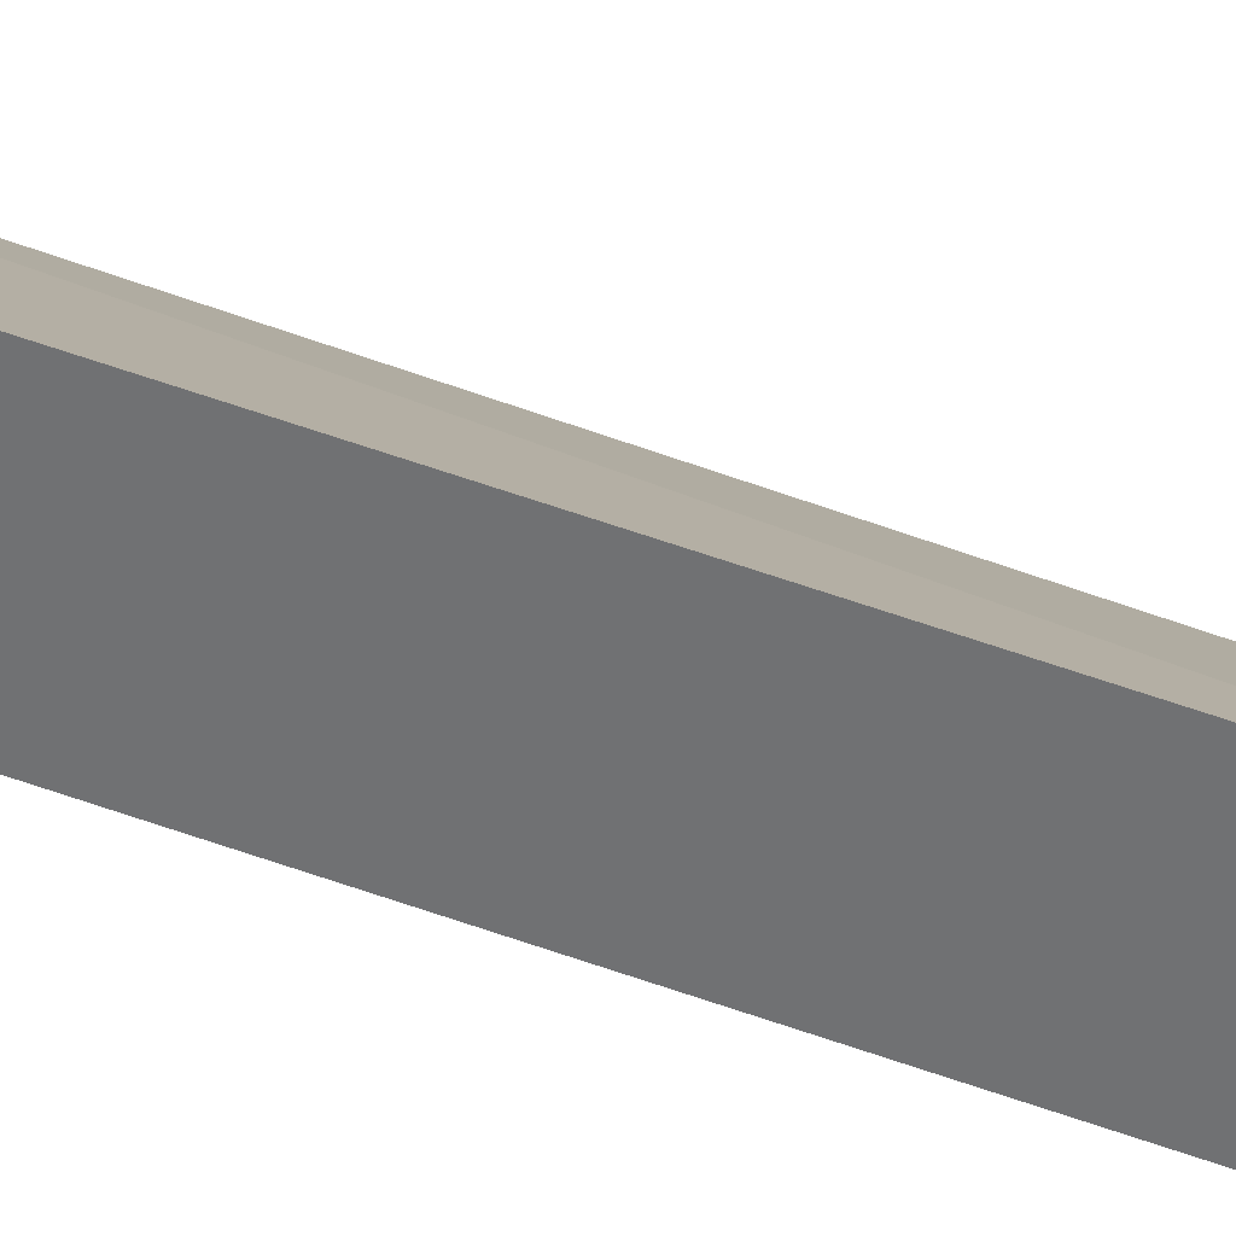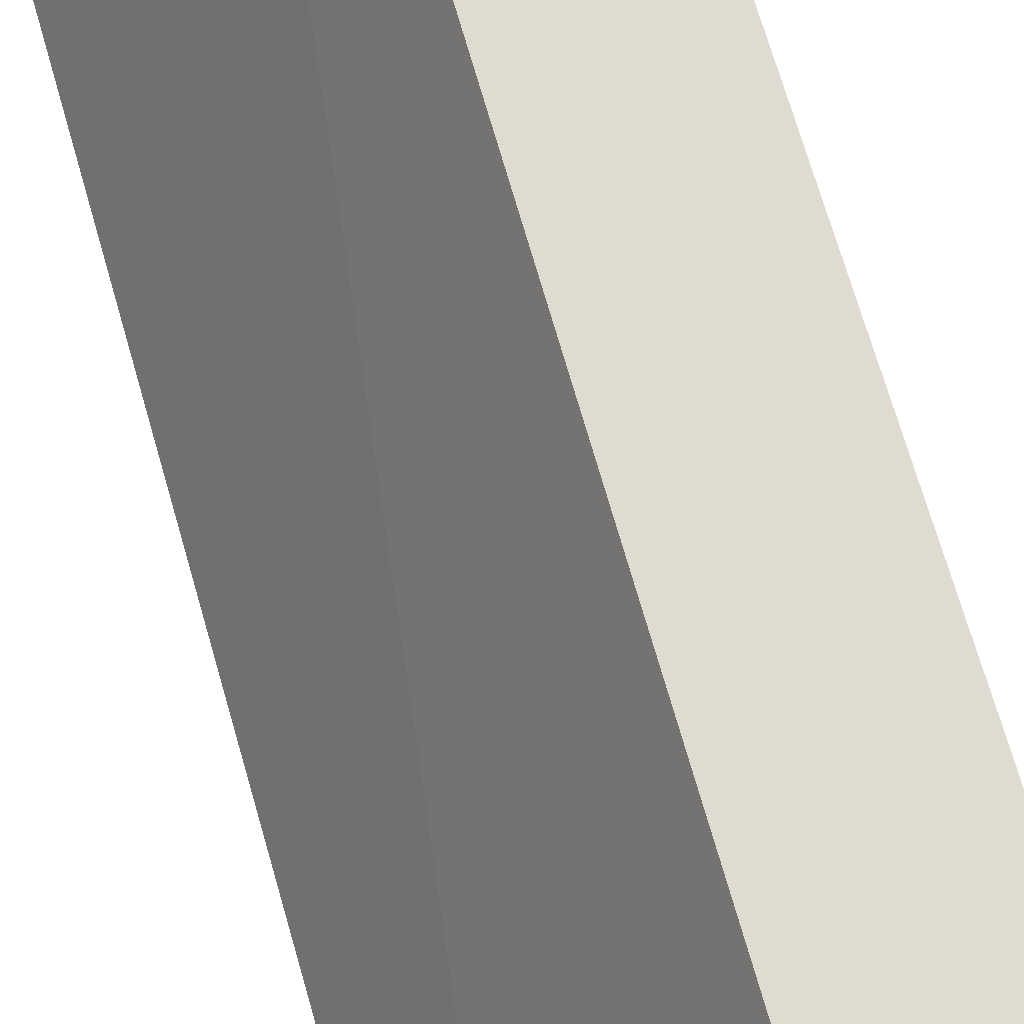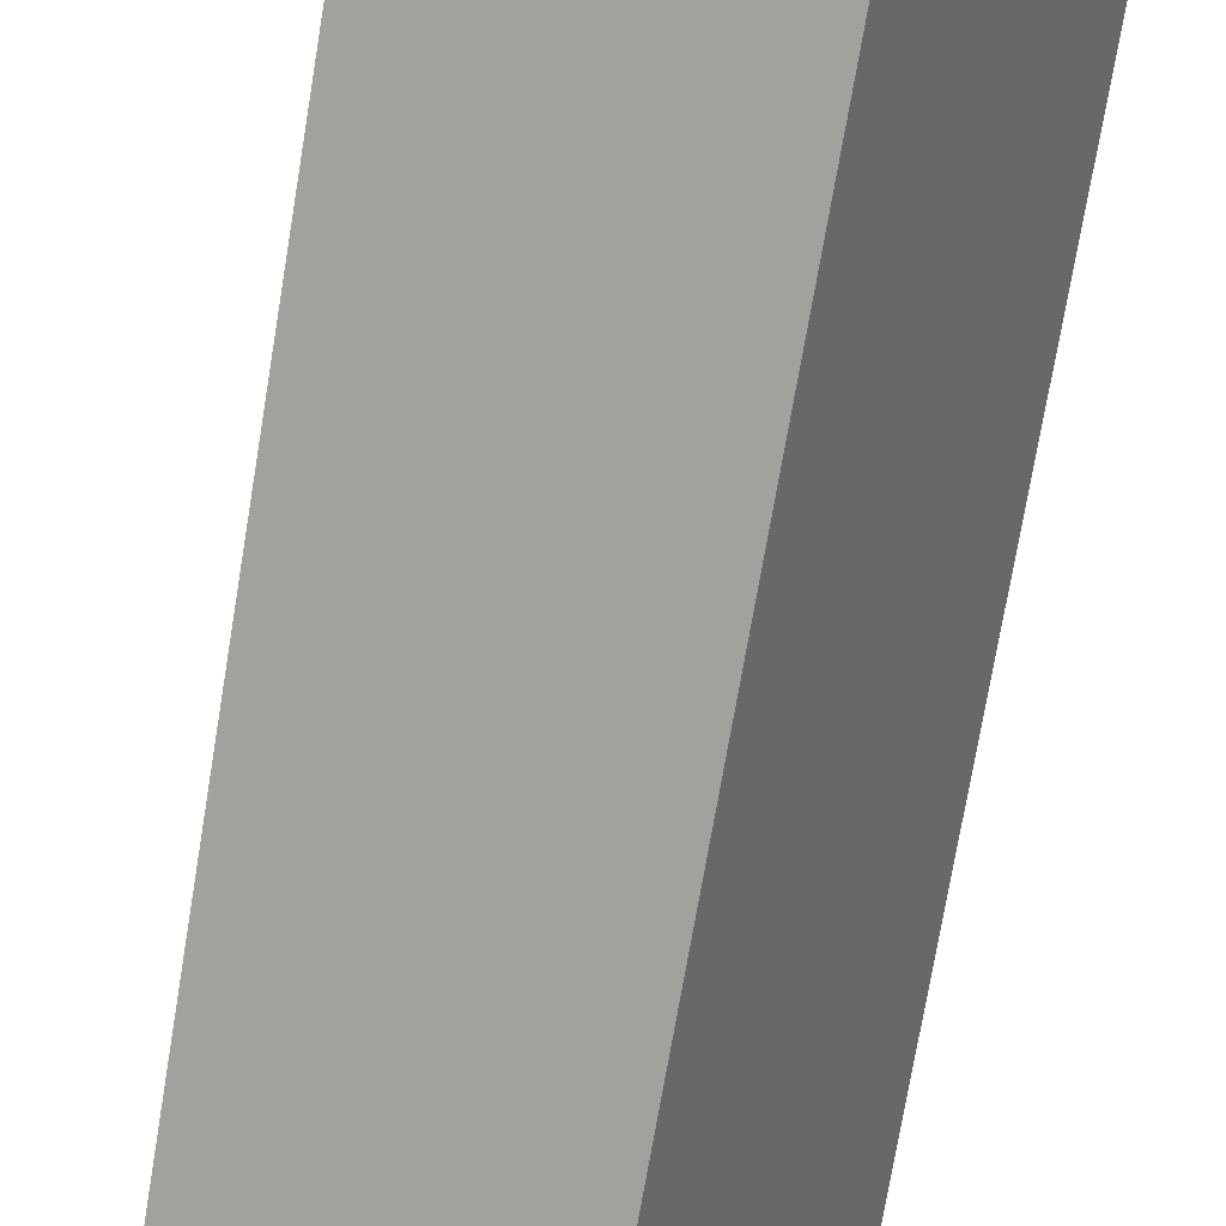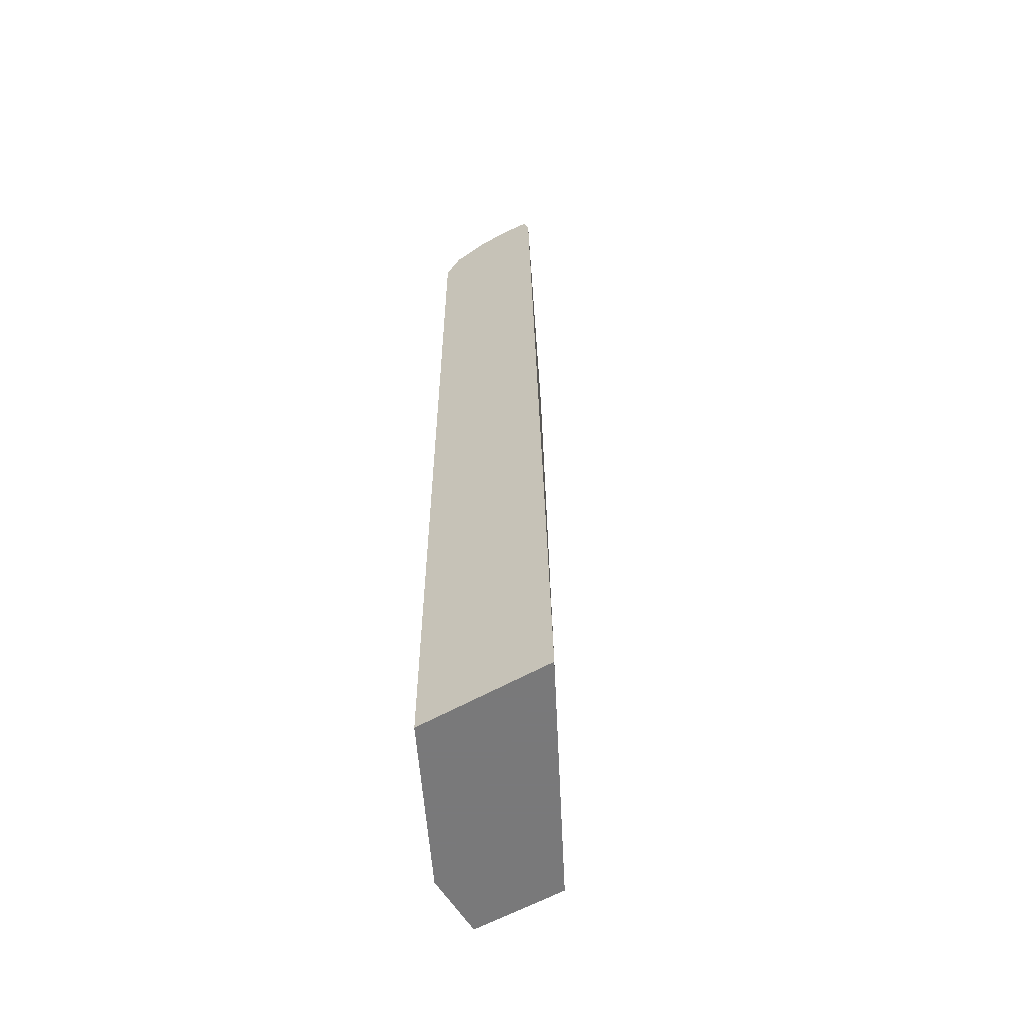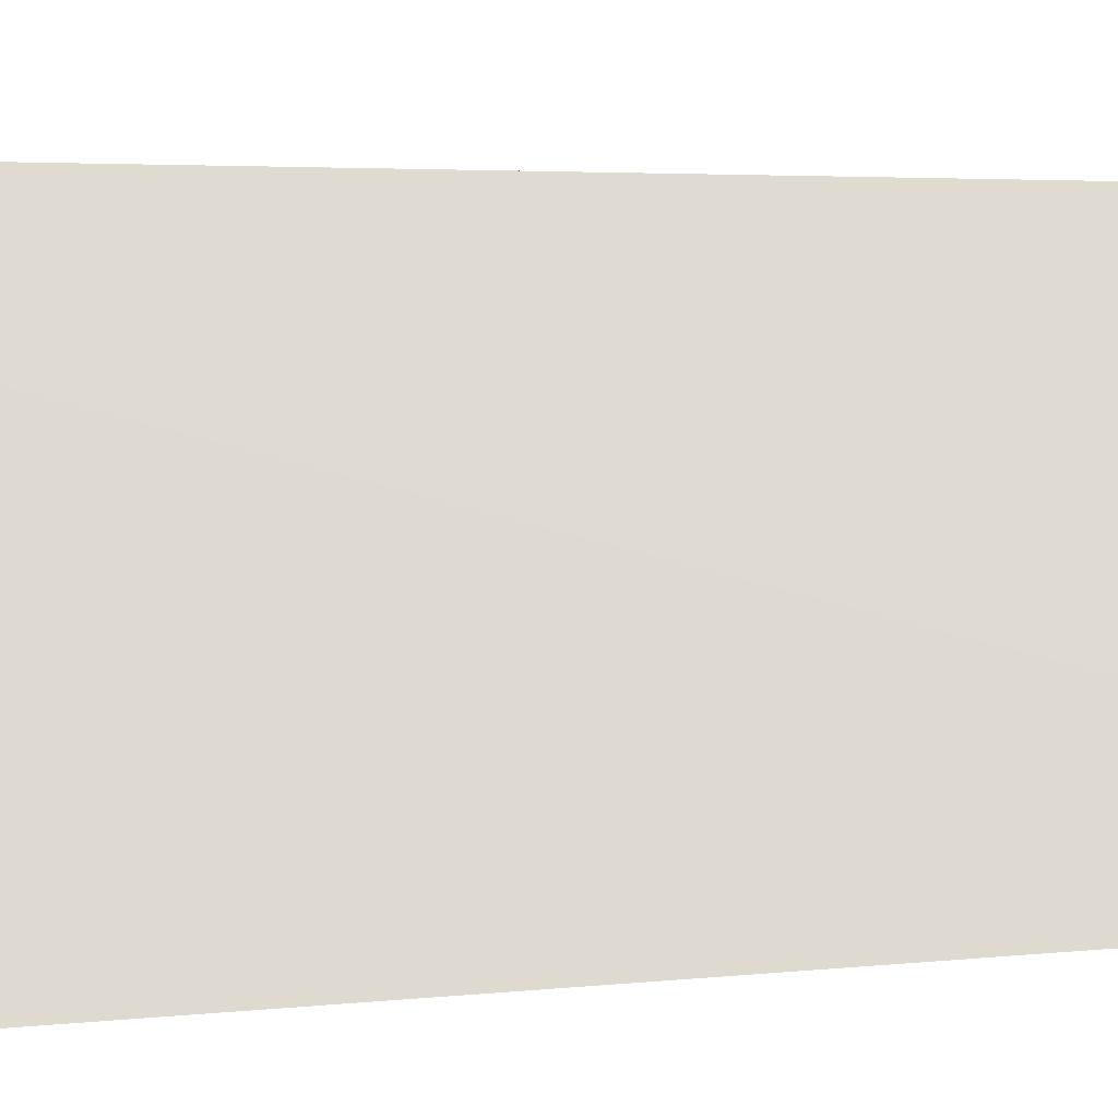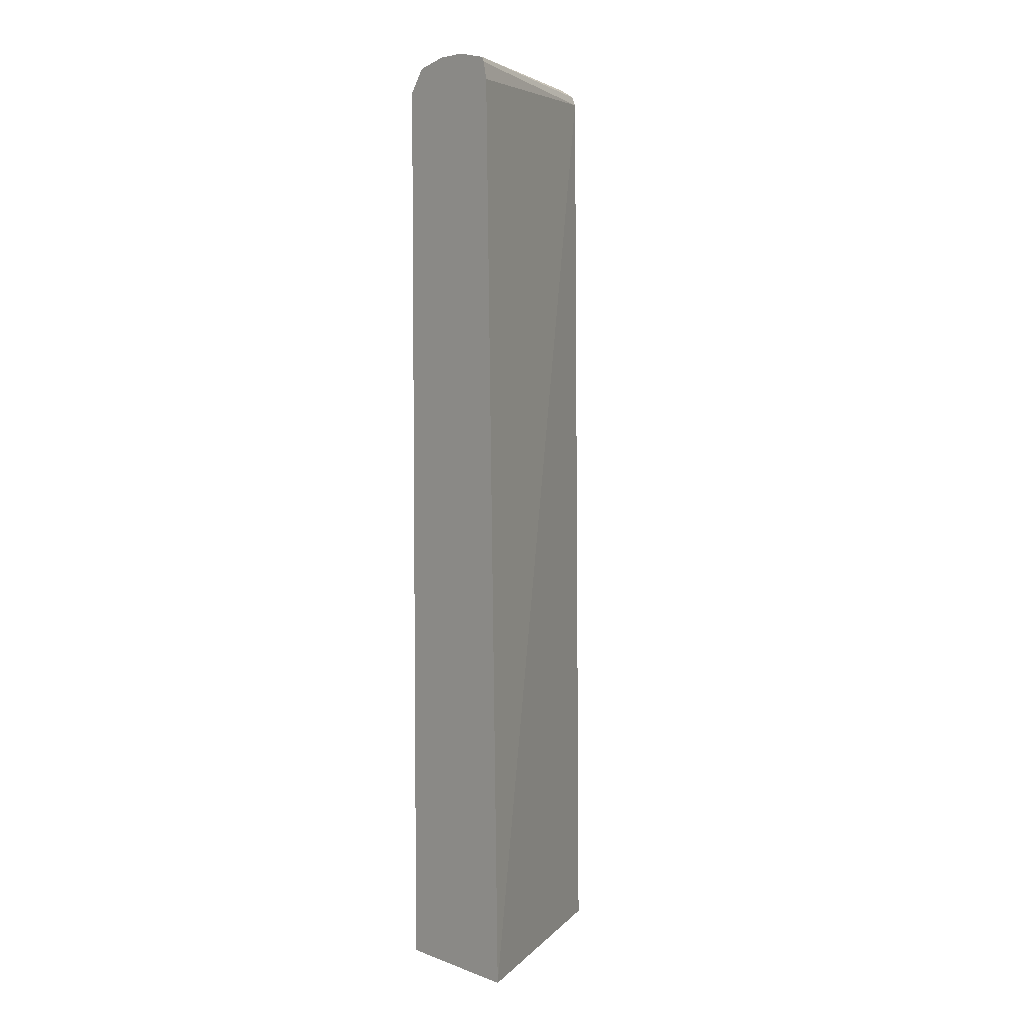
<metadata>
{"format":"obj","ext":"obj","renderer":"f3d","projection":"perspective","resolution":1024,"background":"white","views":[{"elev":-55.1,"azim":-112.0,"up":"+Z"},{"elev":70.1,"azim":-16.6,"up":"+Z"},{"elev":-72.0,"azim":-9.9,"up":"+Z"},{"elev":-57.8,"azim":-149.3,"up":"+Y"},{"elev":2.0,"azim":-126.7,"up":"+Z"},{"elev":4.8,"azim":-131.1,"up":"+Y"}]}
</metadata>
<code>
v 0.5043 0.6052 0.1436
v 0.4798 0.6052 0.1436
v 0.5134 0.6006 0.1436
v 0.5043 0.6052 0.06722
v 0.4707 0.6052 0.1345
v 0.4695 0.6029 0.1436
v 0.5267 0.5939 0.1436
v 0.5267 0.5939 0.05603
v 0.437 0.6052 -0.06723
v 0.4595 0.5939 -0.07844
v 0.3587 0.6052 -0.112
v 0.3334 0.5995 -0.112
v 0.3209 0.5967 -0.112
v 0.4532 0.5946 0.1436
v 0.5333 0.5807 0.1436
v 0.5379 0.5715 0.06722
v 0.5267 0.5715 0.04482
v 0.4483 0.5715 -0.112
v 0.437 0.5967 -0.1051
v 0.4301 0.5967 -0.112
v 0.3923 0.6052 -0.112
v 0.4539 0.5883 -0.09245
v 0.3181 0.5911 -0.112
v 0.4416 0.5807 0.1436
v 0.4467 0.5909 0.1436
v 0.5379 0.5715 0.1436
v 0.5379 -0.4595 0.06722
v 0.5304 -0.4595 0.05228
v 0.4744 -0.4595 -0.05977
v 0.4483 -0.4595 -0.112
v 0.3138 0.5715 -0.112
v 0.2952 -0.4595 -0.112
v 0.4304 -0.4595 0.1436
v 0.5379 -0.4595 0.1436
f 15 26 16
f 13 25 14
f 13 24 25
f 13 23 24
f 11 13 12
f 11 23 13
f 11 30 32
f 11 32 31
f 11 18 30
f 11 20 18
f 11 21 20
f 10 22 19
f 16 26 34
f 11 31 23
f 16 34 27
f 24 31 32
f 16 28 17
f 17 28 18
f 18 20 19
f 18 19 22
f 18 28 29
f 18 29 30
f 23 31 24
f 24 32 33
f 27 34 33
f 27 33 32
f 27 32 30
f 27 30 29
f 27 29 28
f 10 18 22
f 16 27 28
f 9 20 21
f 7 15 8
f 9 10 19
f 9 19 20
f 1 2 6
f 1 6 14
f 1 14 25
f 1 25 24
f 1 33 34
f 1 34 26
f 1 26 15
f 1 15 7
f 1 7 3
f 1 3 4
f 1 4 9
f 1 9 21
f 1 21 11
f 1 11 5
f 1 24 33
f 2 5 6
f 8 18 10
f 1 5 2
f 8 17 18
f 8 16 17
f 6 13 14
f 5 13 6
f 8 15 16
f 5 11 12
f 4 10 9
f 4 8 10
f 3 8 4
f 3 7 8
f 5 12 13

</code>
